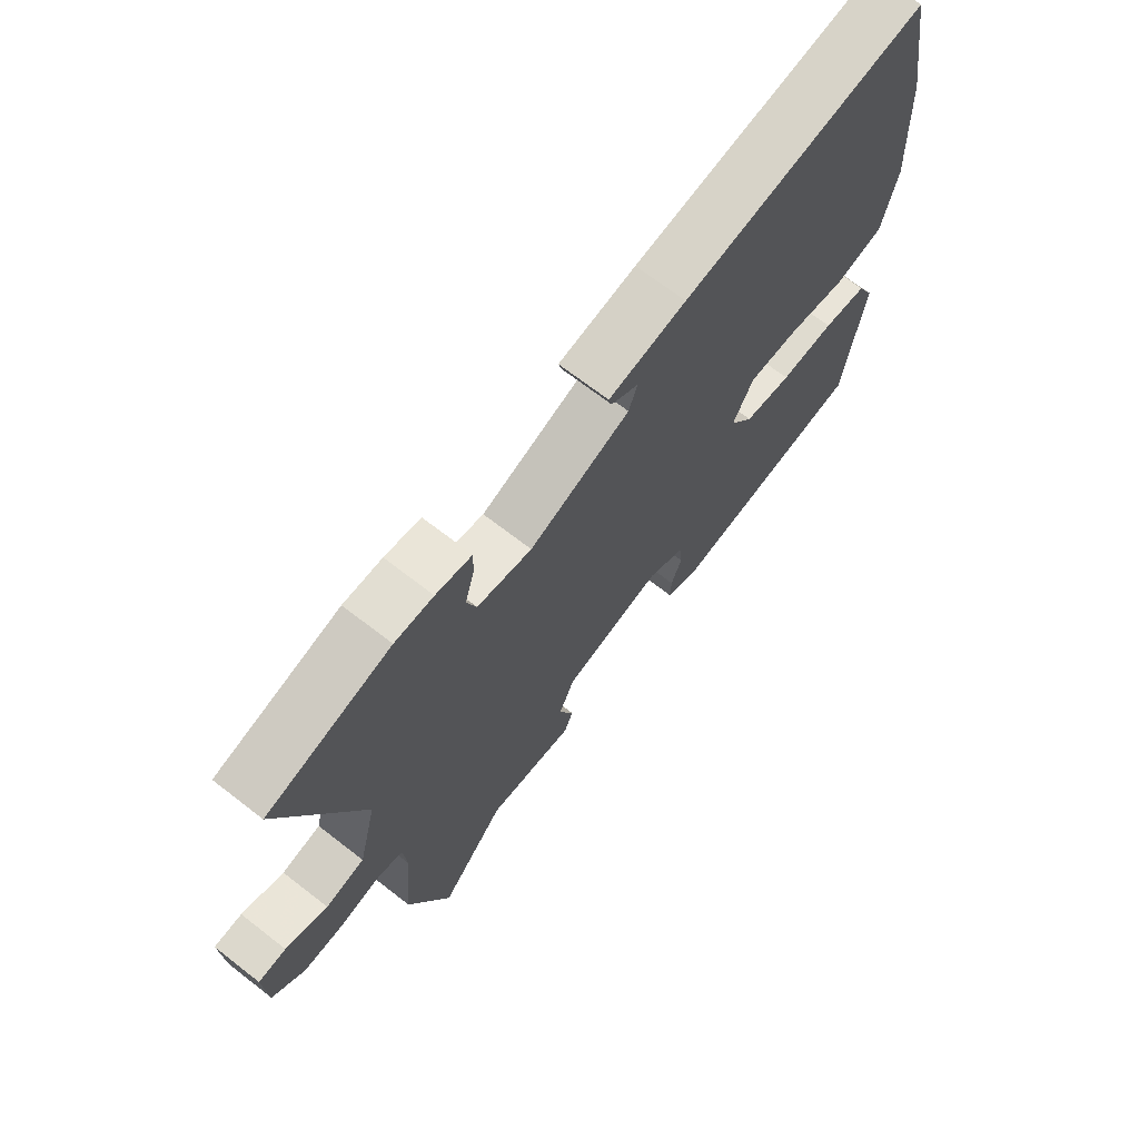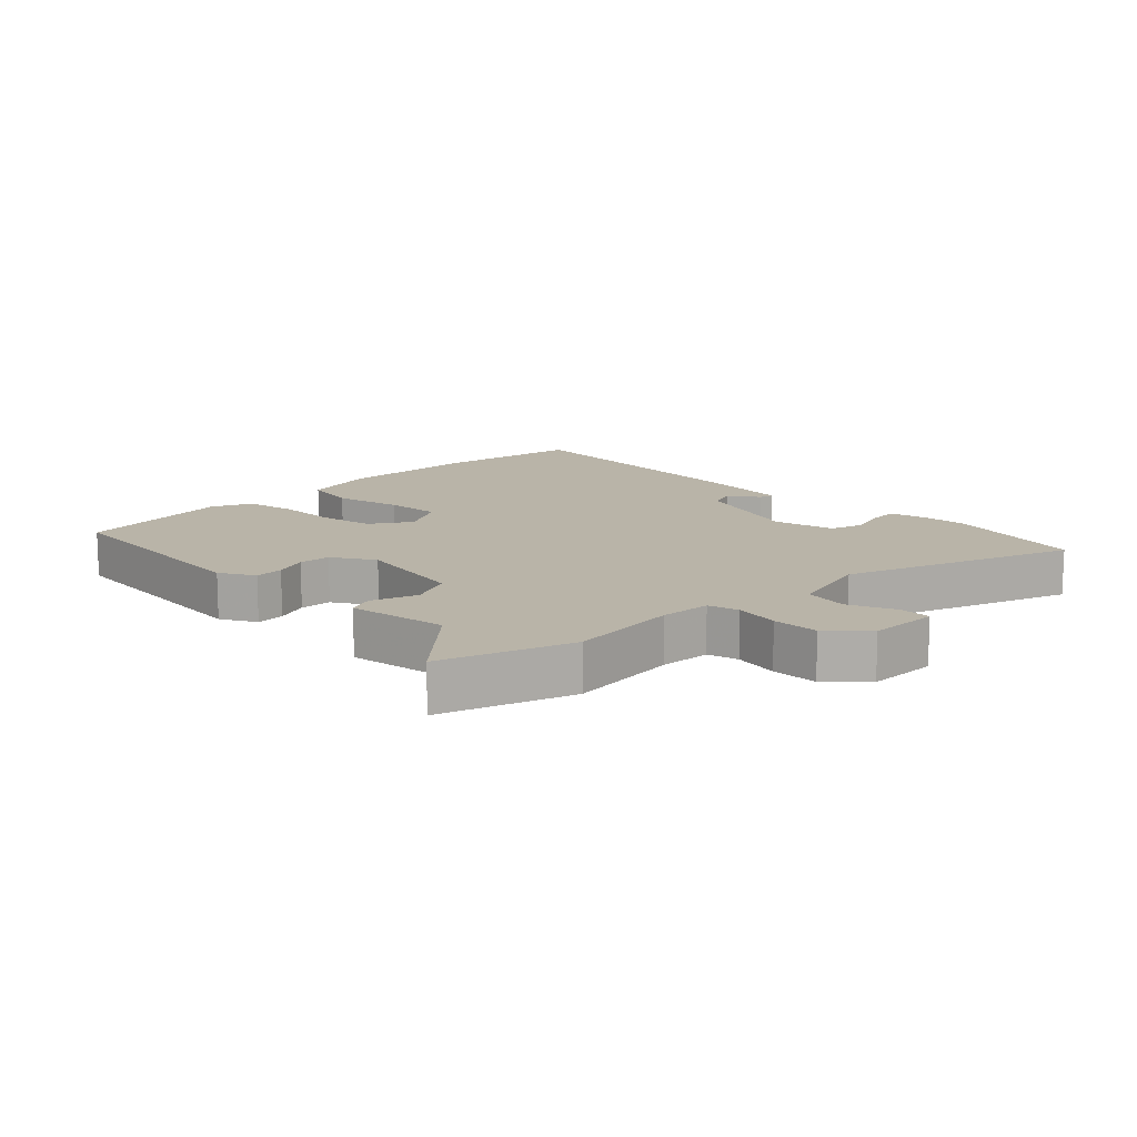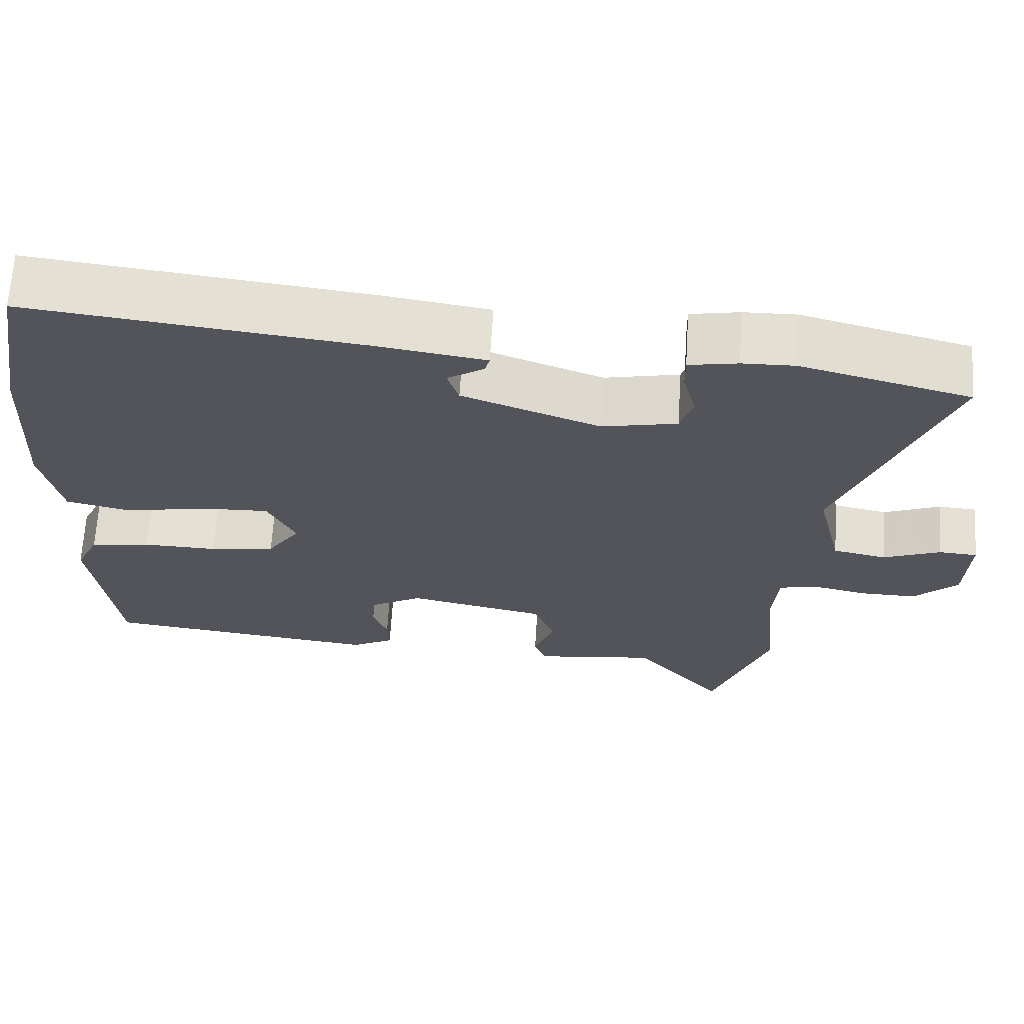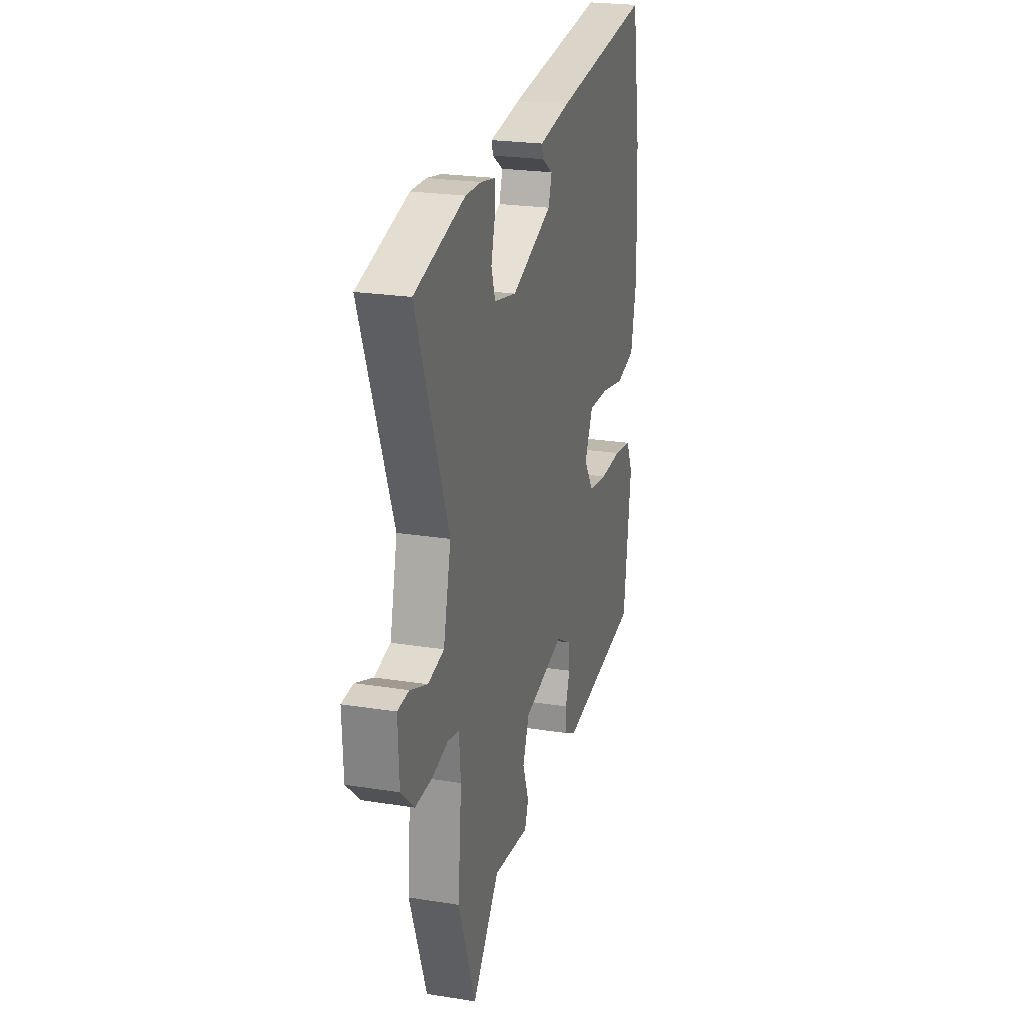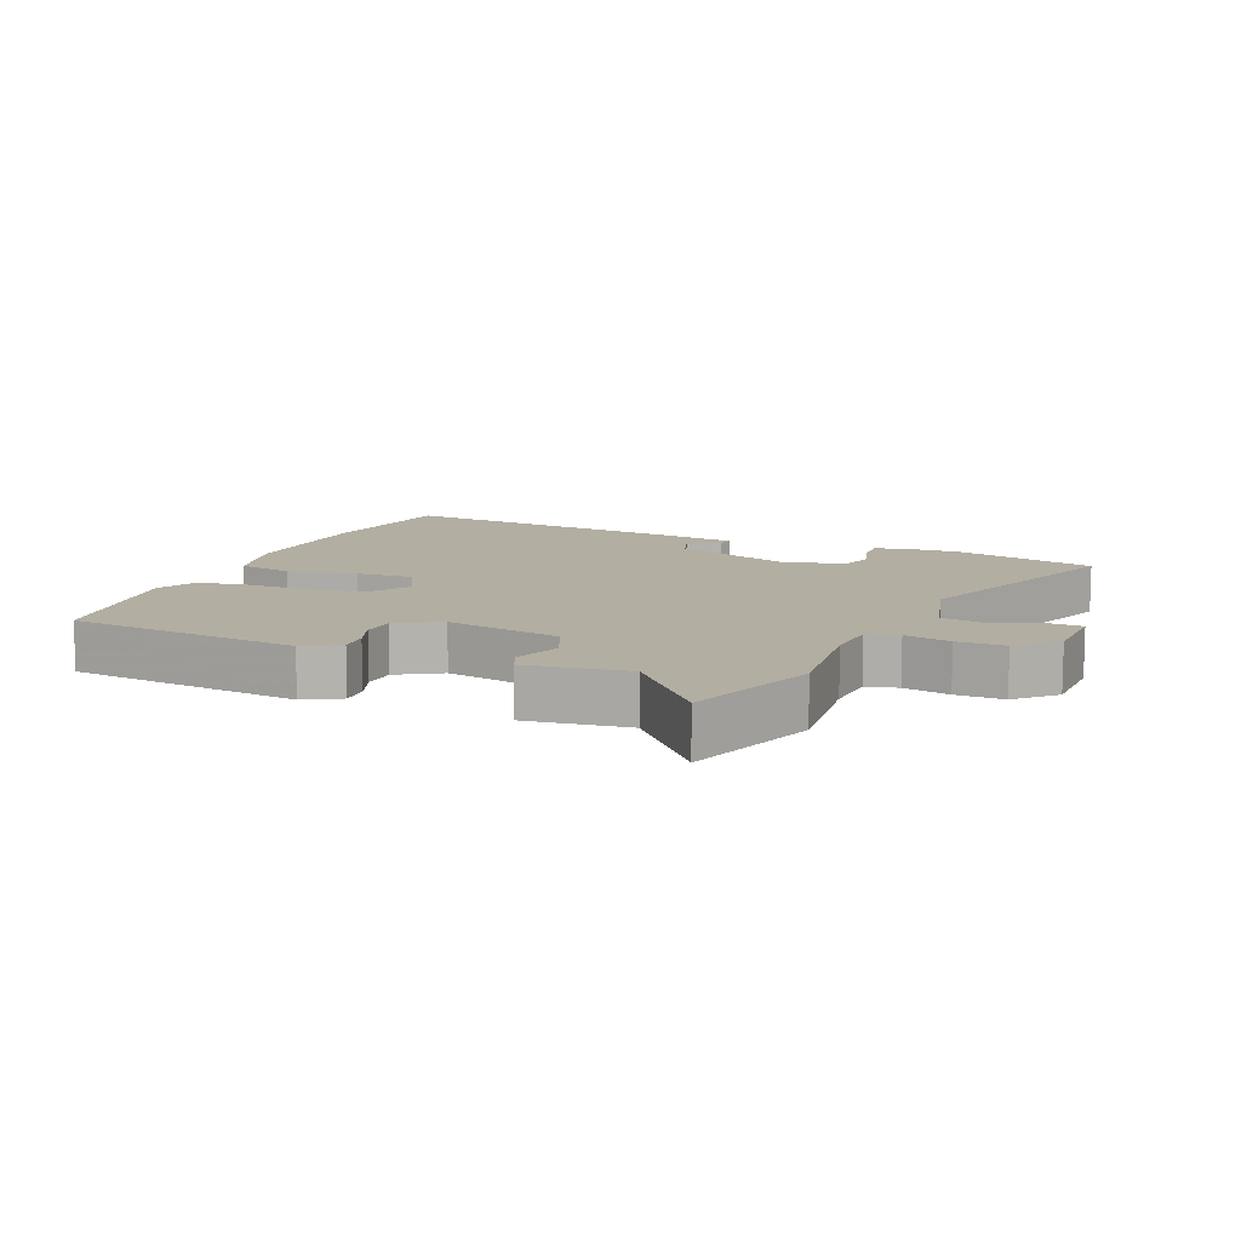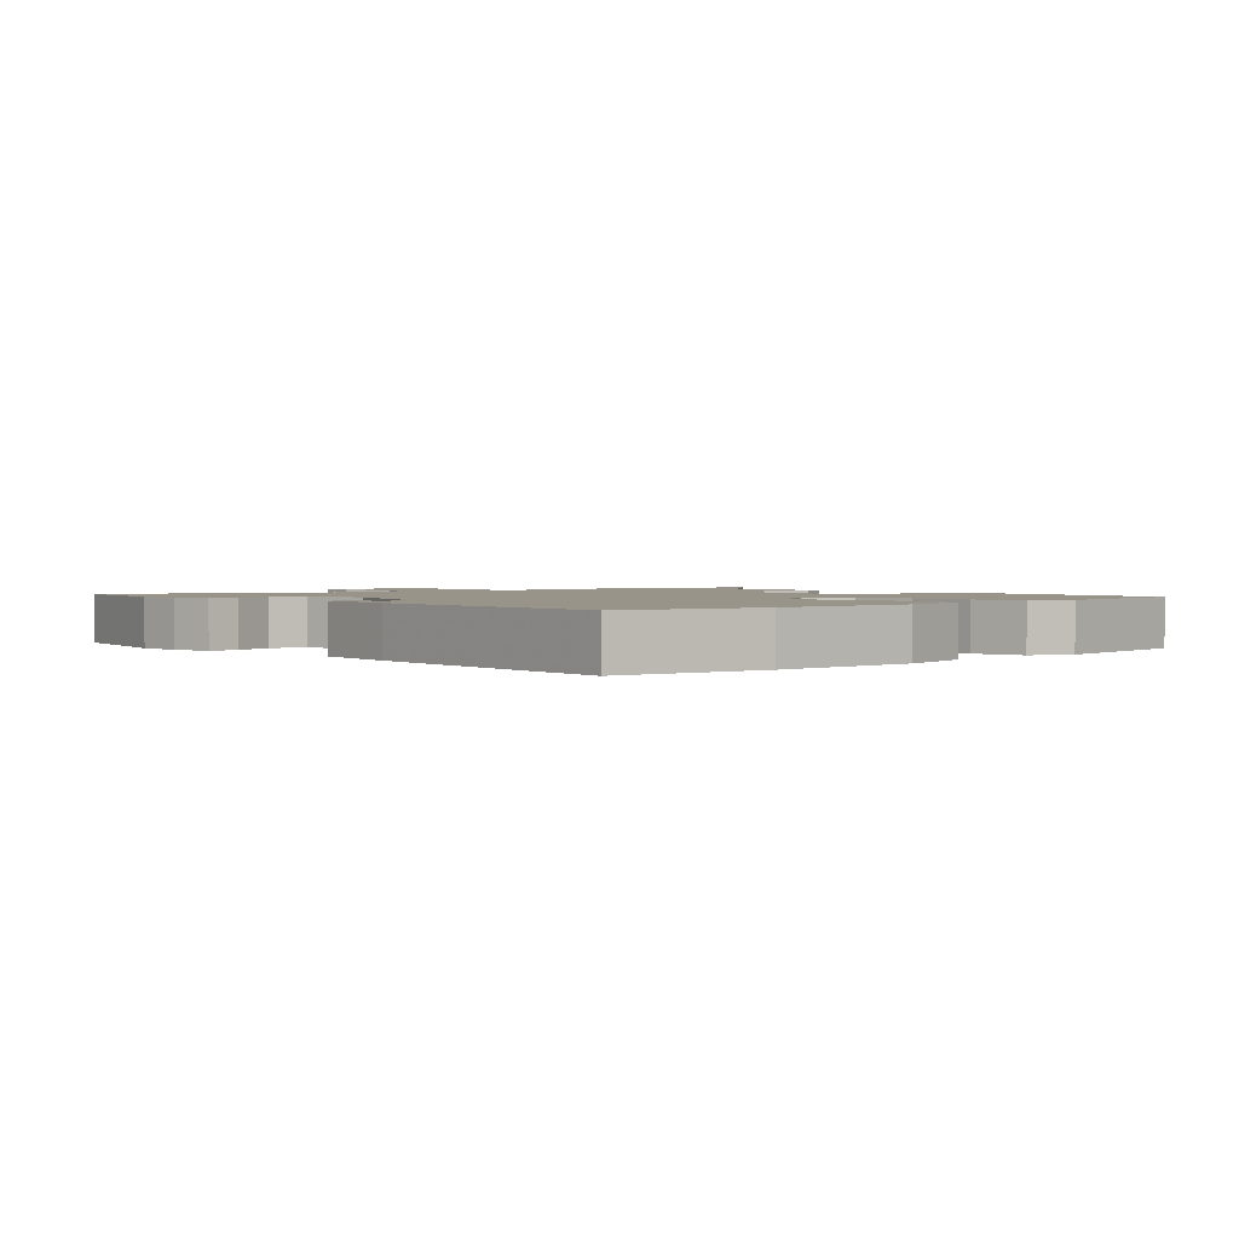
<metadata>
{"format":"obj","ext":"obj","renderer":"f3d","projection":"perspective","resolution":1024,"background":"white","views":[{"elev":69.4,"azim":-52.2,"up":"+Z"},{"elev":13.1,"azim":-136.3,"up":"+Y"},{"elev":66.2,"azim":-176.4,"up":"+Z"},{"elev":23.5,"azim":-75.0,"up":"+Z"},{"elev":10.8,"azim":-158.0,"up":"+Y"},{"elev":1.7,"azim":46.3,"up":"+Y"}]}
</metadata>
<code>
v -0.678 0.07 0.454
v -0.458 0.07 0.511
v -0.389 0.07 0.509
v -0.325 0.07 0.497
v -0.326 0.07 0.449
v -0.343 0.07 0.387
v -0.326 0.07 0.335
v -0.228 0.07 0.314
v -0.048 0.07 0.38
v -0.033 0.07 0.426
v -0.081 0.07 0.457
v -0.087 0.07 0.48
v 0.052 0.07 0.501
v 0.491 0.07 0.551
v 0.531 0.07 0.32
v 0.542 0.07 0.093
v 0.516 0.07 -0.026
v 0.43 0.07 -0.045
v 0.323 0.07 -0.023
v 0.233 0.07 -0.019
v 0.196 0.07 -0.093
v 0.239 0.07 -0.156
v 0.325 0.07 -0.17
v 0.423 0.07 -0.168
v 0.503 0.07 -0.181
v 0.533 0.07 -0.243
v 0.499 0.07 -0.496
v 0.137 0.07 -0.537
v 0.081 0.07 -0.507
v 0.083 0.07 -0.461
v 0.102 0.07 -0.408
v 0.098 0.07 -0.357
v 0.03 0.07 -0.318
v -0.15 0.07 -0.355
v -0.178 0.07 -0.424
v -0.151 0.07 -0.496
v -0.167 0.07 -0.538
v -0.325 0.07 -0.518
v -0.443 0.07 -0.656
v -0.518 0.07 -0.451
v -0.502 0.07 -0.273
v -0.509 0.07 -0.192
v -0.558 0.07 -0.18
v -0.629 0.07 -0.195
v -0.703 0.07 -0.196
v -0.761 0.07 -0.142
v -0.766 0.07 -0.03
v -0.716 0.07 -0.027
v -0.641 0.07 -0.057
v -0.571 0.07 -0.043
v -0.538 0.07 0.094
v -0.678 0 0.454
v -0.458 0 0.511
v -0.389 0 0.509
v -0.325 0 0.497
v -0.326 0 0.449
v -0.343 0 0.387
v -0.326 0 0.335
v -0.228 0 0.314
v -0.048 0 0.38
v -0.033 0 0.426
v -0.081 0 0.457
v -0.087 0 0.48
v 0.052 0 0.501
v 0.491 0 0.551
v 0.531 0 0.32
v 0.542 0 0.093
v 0.516 0 -0.026
v 0.43 0 -0.045
v 0.323 0 -0.023
v 0.233 0 -0.019
v 0.196 0 -0.093
v 0.239 0 -0.156
v 0.325 0 -0.17
v 0.423 0 -0.168
v 0.503 0 -0.181
v 0.533 0 -0.243
v 0.499 0 -0.496
v 0.137 0 -0.537
v 0.081 0 -0.507
v 0.083 0 -0.461
v 0.102 0 -0.408
v 0.098 0 -0.357
v 0.03 0 -0.318
v -0.15 0 -0.355
v -0.178 0 -0.424
v -0.151 0 -0.496
v -0.167 0 -0.538
v -0.325 0 -0.518
v -0.443 0 -0.656
v -0.518 0 -0.451
v -0.502 0 -0.273
v -0.509 0 -0.192
v -0.558 0 -0.18
v -0.629 0 -0.195
v -0.703 0 -0.196
v -0.761 0 -0.142
v -0.766 0 -0.03
v -0.716 0 -0.027
v -0.641 0 -0.057
v -0.571 0 -0.043
v -0.538 0 0.094
f 47 48 49
f 46 47 49
f 45 46 49
f 44 45 49
f 43 44 49
f 42 43 49 50
f 38 39 40 41
f 38 41 42
f 37 38 42
f 36 37 42
f 35 36 42
f 42 50 51
f 35 42 51
f 34 35 51
f 29 30 31
f 28 29 31
f 27 28 31
f 26 27 31
f 25 26 31
f 24 25 31
f 23 24 31
f 22 23 31 32
f 21 22 32 33
f 17 18 19
f 16 17 19
f 15 16 19
f 14 15 19
f 13 14 19
f 13 19 20
f 10 11 12 13
f 21 33 34
f 20 21 34
f 13 20 34
f 10 13 34
f 9 10 34
f 4 5 6
f 3 4 6
f 2 3 6
f 1 2 6
f 51 1 6
f 51 6 7
f 8 9 34 51
f 7 8 51
f 100 99 98
f 100 98 97
f 100 97 96
f 100 96 95
f 100 95 94
f 101 100 94 93
f 92 91 90 89
f 93 92 89
f 93 89 88
f 93 88 87
f 93 87 86
f 102 101 93
f 102 93 86
f 102 86 85
f 82 81 80
f 82 80 79
f 82 79 78
f 82 78 77
f 82 77 76
f 82 76 75
f 82 75 74
f 83 82 74 73
f 84 83 73 72
f 70 69 68
f 70 68 67
f 70 67 66
f 70 66 65
f 70 65 64
f 71 70 64
f 64 63 62 61
f 85 84 72
f 85 72 71
f 85 71 64
f 85 64 61
f 85 61 60
f 57 56 55
f 57 55 54
f 57 54 53
f 57 53 52
f 57 52 102
f 58 57 102
f 102 85 60 59
f 102 59 58
f 1 52 53 2
f 2 53 54 3
f 3 54 55 4
f 4 55 56 5
f 5 56 57 6
f 6 57 58 7
f 7 58 59 8
f 8 59 60 9
f 9 60 61 10
f 10 61 62 11
f 11 62 63 12
f 12 63 64 13
f 13 64 65 14
f 14 65 66 15
f 15 66 67 16
f 16 67 68 17
f 17 68 69 18
f 18 69 70 19
f 19 70 71 20
f 20 71 72 21
f 21 72 73 22
f 22 73 74 23
f 23 74 75 24
f 24 75 76 25
f 25 76 77 26
f 26 77 78 27
f 27 78 79 28
f 28 79 80 29
f 29 80 81 30
f 30 81 82 31
f 31 82 83 32
f 32 83 84 33
f 33 84 85 34
f 34 85 86 35
f 35 86 87 36
f 36 87 88 37
f 37 88 89 38
f 38 89 90 39
f 39 90 91 40
f 40 91 92 41
f 41 92 93 42
f 42 93 94 43
f 43 94 95 44
f 44 95 96 45
f 45 96 97 46
f 46 97 98 47
f 47 98 99 48
f 48 99 100 49
f 49 100 101 50
f 50 101 102 51
f 51 102 52 1

</code>
